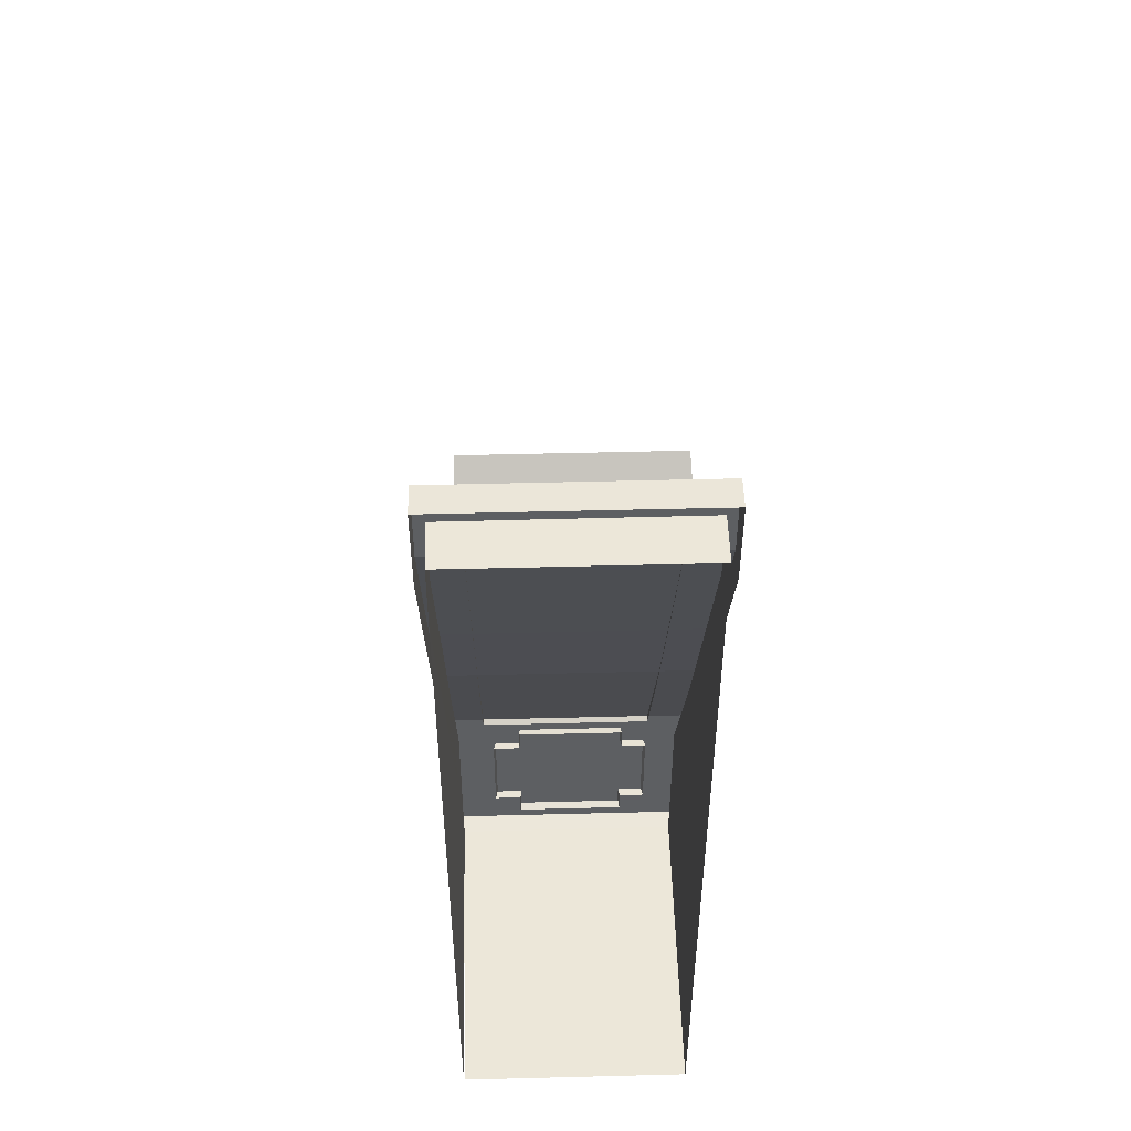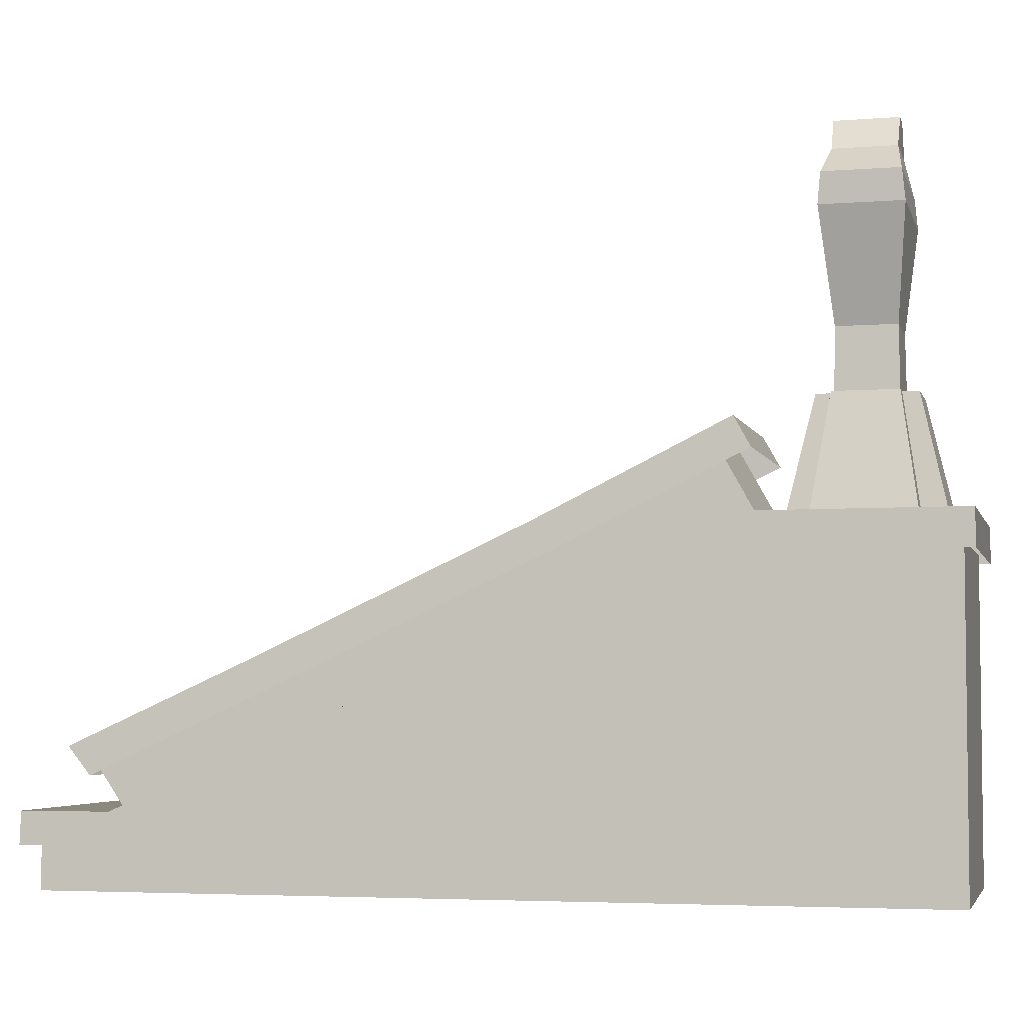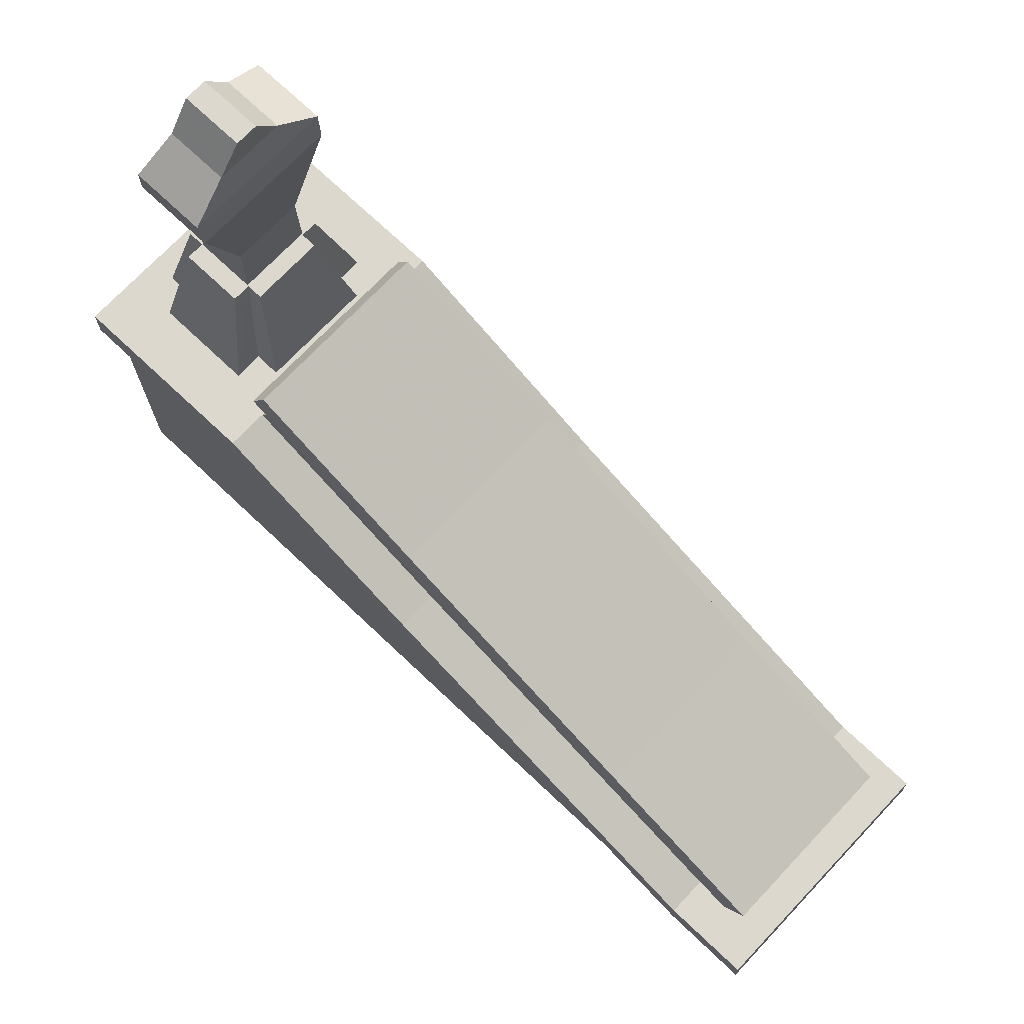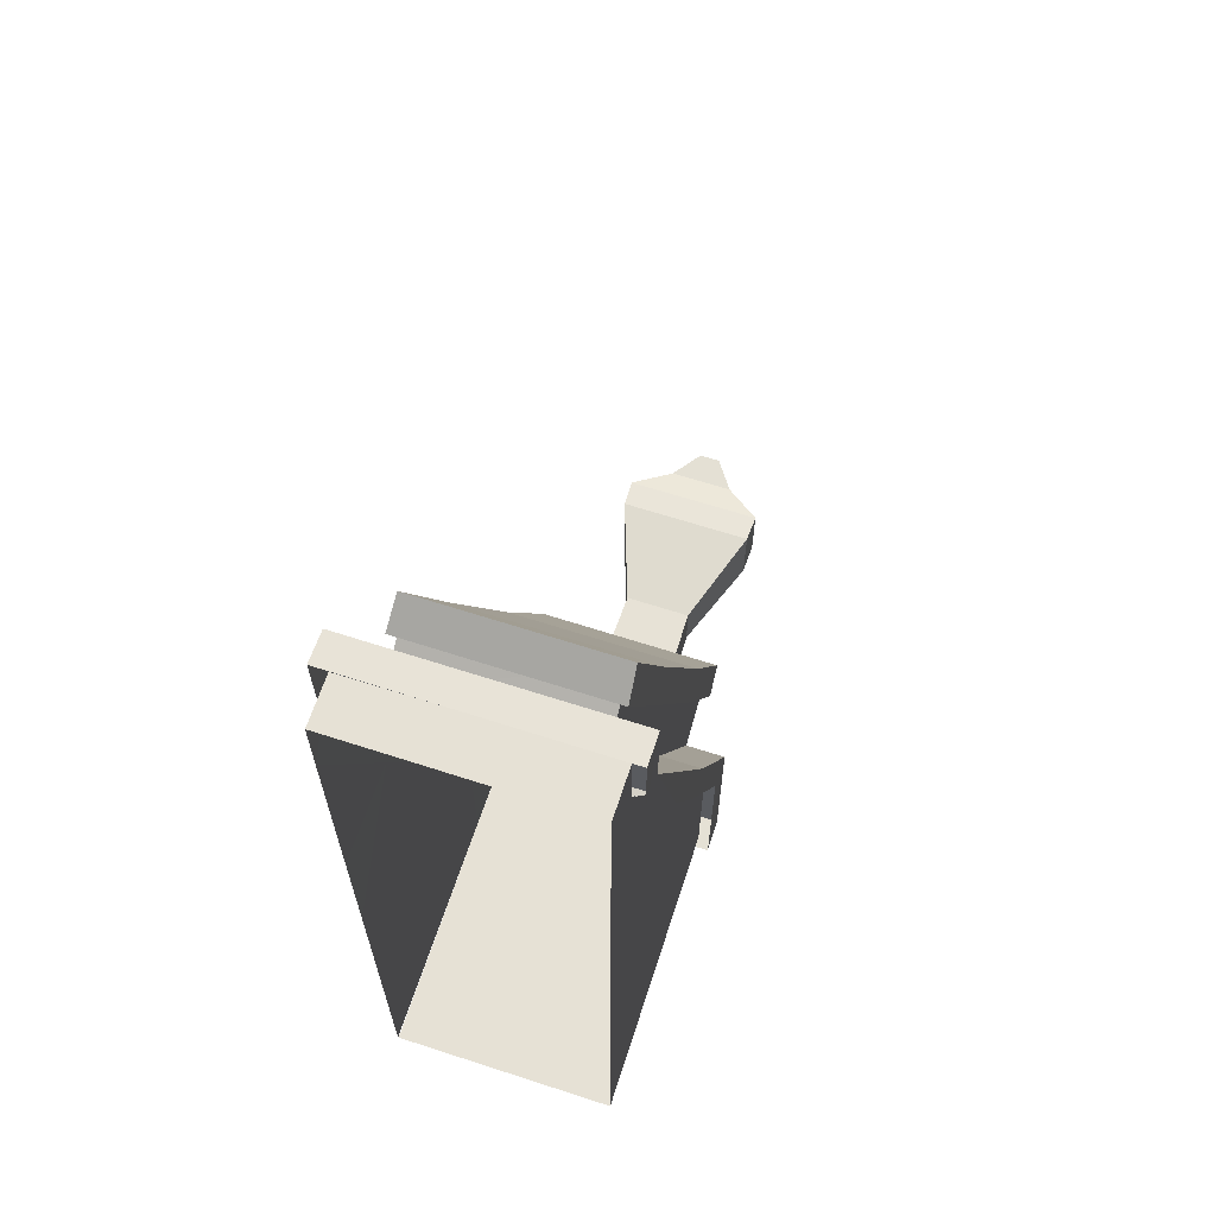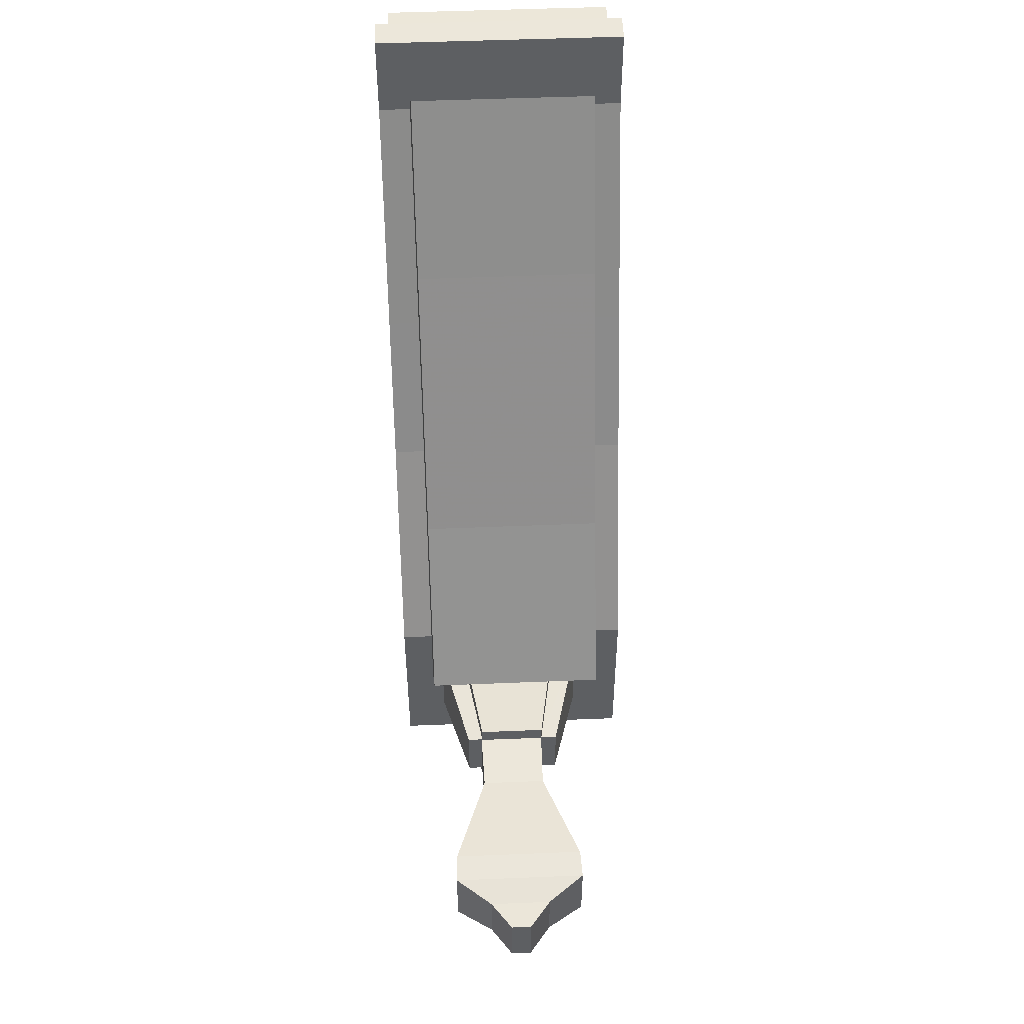
<metadata>
{"format":"obj","ext":"obj","renderer":"f3d","projection":"perspective","resolution":1024,"background":"white","views":[{"elev":50.1,"azim":178.4,"up":"+Y"},{"elev":-4.5,"azim":-75.9,"up":"+Z"},{"elev":72.2,"azim":133.4,"up":"+Z"},{"elev":64.5,"azim":-161.9,"up":"+Y"},{"elev":49.7,"azim":-2.6,"up":"+Y"}]}
</metadata>
<code>
g rongyao_jingjichang_01_louti_01
v 65.34 101.9 149.5
v 65.34 226.5 93.46
v -2.146 226.5 93.46
v -2.147 101.9 149.5
v -2.147 210.6 74.28
v -70.82 210.6 74.28
v -69.64 226.5 93.46
v -2.146 226.5 93.46
v -70.82 -229.3 280.7
v -69.64 -218 301
v -69.64 -89.43 237.9
v -70.82 -100.9 217.7
v -2.147 -229.3 280.7
v 66.52 -229.3 280.7
v 65.34 -218 301
v -2.147 -218 301
v 66.52 93.72 127.8
v 66.52 210.6 74.28
v 65.34 226.5 93.46
v 65.34 101.9 149.5
v -2.147 6.229 193.7
v -69.64 6.229 193.7
v -69.64 -89.43 237.9
v -2.147 -89.43 237.9
v -70.82 -3.606 172.7
v -69.64 6.229 193.7
v -69.64 101.9 149.5
v -70.82 93.72 127.8
v 66.52 -100.9 217.7
v 66.52 -3.606 172.7
v 65.34 6.229 193.7
v 65.34 -89.43 237.9
v -69.64 -218 301
v -2.147 -218 301
v 66.52 -229.3 280.7
v 65.34 -218 301
v -69.64 101.9 149.5
v -69.64 226.5 93.46
v -70.82 210.6 74.28
v -69.64 226.5 93.46
v 65.34 226.5 93.46
v 66.52 210.6 74.28
v -69.64 -218 301
v -70.82 -229.3 280.7
v 65.34 -89.43 237.9
v 65.34 6.229 193.7
v 65.34 -218 301
v 89.47 -232 239.1
v 89.8 -366.7 239.2
v 89.8 -366.9 214.4
v 89.8 -232.3 216.4
v 89.8 -232.3 216.4
v 89.65 -76.46 143.4
v 89.42 -76.46 164.8
v 89.47 -232 239.1
v -94.79 27.19 98.03
v -94.76 27.19 120.1
v -94.76 186.7 51.85
v -94.77 186.8 29.99
v -94.77 -232 239.1
v -94.82 -232.3 215.7
v -94.82 -366.9 214.4
v -94.79 -366.7 239.2
v 89.47 -232 239.1
v 73.14 -343.7 239.2
v 89.8 -366.7 239.2
v -2.782 27.19 120.1
v -2.782 186.7 51.85
v -94.76 186.7 51.85
v -94.76 27.19 120.1
v -94.82 -232.3 215.7
v -94.77 -232 239.1
v -94.77 -76.46 164.8
v -94.8 -76.46 142.5
v -2.783 -232 239.1
v -2.782 -76.46 164.8
v -94.77 -76.46 164.8
v -94.77 -232 239.1
v 89.55 27.19 98.55
v 89.39 27.19 120.1
v 89.41 186.8 29.99
v 89.33 186.7 51.85
v 89.53 248.6 29.76
v 89.33 247.8 51.85
v -2.782 226.7 51.85
v -2.782 247.8 51.85
v -94.76 247.8 51.85
v -71.47 226.7 51.85
v -94.76 247.8 51.85
v -94.78 248.6 29.76
v -2.786 248.6 29.76
v -94.78 248.6 29.76
v -94.76 247.8 51.85
v -2.782 247.8 51.85
v -2.783 -232 239.1
v -94.77 -232 239.1
v -74.73 -342.7 239.2
v -2.783 -344 239.2
v -2.782 27.19 120.1
v 89.39 27.19 120.1
v 89.33 186.7 51.85
v -2.782 186.7 51.85
v -2.783 -232 239.1
v 89.47 -232 239.1
v 89.42 -76.46 164.8
v -2.782 -76.46 164.8
v 66.45 226.7 51.85
v 89.33 247.8 51.85
v 89.53 248.6 29.76
v 89.33 247.8 51.85
v -2.782 186.7 51.85
v -2.782 226.7 51.85
v -71.47 226.7 51.85
v -94.76 186.7 51.85
v 89.33 186.7 51.85
v 66.45 226.7 51.85
v -2.782 226.7 51.85
v -2.782 186.7 51.85
v 89.33 247.8 51.85
v -94.76 247.8 51.85
v -2.783 -366.7 239.2
v -2.783 -367.1 214
v 89.8 -366.9 214.4
v 89.8 -366.7 239.2
v -94.79 -366.7 239.2
v -94.82 -366.9 214.4
v -2.783 -232 239.1
v -2.783 -344 239.2
v -94.79 -366.7 239.2
v -94.79 -366.7 239.2
v -2.783 -366.7 239.2
v -2.783 -344 239.2
v -74.73 -342.7 239.2
v 73.14 -343.7 239.2
v -2.783 -344 239.2
v -2.783 -366.7 239.2
v 89.8 -366.7 239.2
f 1 2 3
f 3 4 1
f 5 6 7
f 7 8 5
f 9 10 11
f 11 12 9
f 13 14 15
f 15 16 13
f 17 18 19
f 19 20 17
f 21 22 23
f 23 24 21
f 25 26 27
f 27 28 25
f 29 30 31
f 31 32 29
f 12 11 26
f 26 25 12
f 24 23 33
f 33 34 24
f 35 29 32
f 32 36 35
f 4 37 22
f 22 21 4
f 30 17 20
f 20 31 30
f 28 27 38
f 38 39 28
f 4 3 40
f 40 37 4
f 5 8 41
f 41 42 5
f 13 16 43
f 43 44 13
f 21 24 45
f 45 46 21
f 24 34 47
f 47 45 24
f 4 21 46
f 46 1 4
f 48 49 50
f 50 51 48
f 52 53 54
f 54 55 52
f 56 57 58
f 58 59 56
f 60 61 62
f 62 63 60
f 64 65 66
f 67 68 69
f 69 70 67
f 71 72 73
f 73 74 71
f 75 76 77
f 77 78 75
f 79 80 54
f 54 53 79
f 81 82 80
f 80 79 81
f 74 73 57
f 57 56 74
f 76 67 70
f 70 77 76
f 81 83 84
f 84 82 81
f 85 86 87
f 87 88 85
f 59 58 89
f 89 90 59
f 91 92 93
f 93 94 91
f 95 96 97
f 97 98 95
f 99 100 101
f 101 102 99
f 103 104 105
f 105 106 103
f 106 105 100
f 100 99 106
f 107 108 86
f 86 85 107
f 109 91 94
f 94 110 109
f 111 112 113
f 113 114 111
f 115 116 117
f 117 118 115
f 119 116 115
f 113 120 114
f 121 122 123
f 123 124 121
f 125 126 122
f 122 121 125
f 127 128 65
f 65 64 127
f 96 129 97
f 130 131 132
f 132 133 130
f 134 135 136
f 136 137 134
g rongyao_jingjichang_01_louti_01
v 1.505 -319.1 497.1
v 1.505 -297.6 497.1
v -13.79 -297.6 497.1
v -13.79 -319.1 497.1
v -30.61 -317.7 360.5
v -31.55 -318.5 315
v 19.27 -318.5 315
v 18.32 -317.7 360.5
v 18.32 -277.6 360.5
v 18.32 -297.7 360.5
v 19.27 -297.7 315
v 19.27 -276.9 315
v 18.32 -277.6 360.5
v 19.27 -276.9 315
v -31.55 -276.9 315
v -30.61 -277.6 360.5
v -30.61 -317.7 360.5
v -30.61 -297.7 360.5
v -31.55 -297.7 315
v -31.55 -318.5 315
v 44.49 -325.1 434.2
v -55.48 -325.1 434.2
v 44.49 -297.7 434.2
v 44.49 -270.2 434.2
v -55.48 -270.2 434.2
v 44.49 -270.2 434.2
v -55.48 -297.7 434.2
v -55.48 -325.1 434.2
v -56.36 -323.1 454.9
v 45.37 -323.1 454.9
v 17.59 -318.8 475.2
v -29.27 -318.8 475.2
v 17.59 -276.7 475.2
v 17.59 -297.8 475.2
v 45.37 -297.7 454.9
v 45.37 -272.3 454.9
v 45.37 -272.3 454.9
v -56.36 -272.3 454.9
v -29.27 -276.7 475.2
v 17.59 -276.7 475.2
v -29.27 -318.8 475.2
v -29.27 -297.8 475.2
v -56.36 -297.7 454.9
v -56.36 -323.1 454.9
v 1.505 -319.1 497.1
v -13.79 -319.1 497.1
v 1.505 -297.6 497.1
v 1.505 -276.2 497.1
v -13.79 -276.2 497.1
v 1.505 -276.2 497.1
v -13.79 -297.6 497.1
v -13.79 -319.1 497.1
v 1.505 -276.2 497.1
v -13.79 -276.2 497.1
v 18.32 -317.7 360.5
v 19.27 -318.5 315
v -30.61 -277.6 360.5
v -31.55 -276.9 315
v 44.49 -325.1 434.2
v -55.48 -270.2 434.2
v 17.59 -318.8 475.2
v 45.37 -323.1 454.9
v -29.27 -276.7 475.2
v -56.36 -272.3 454.9
v 1.505 -319.1 497.1
v -13.79 -276.2 497.1
v -64.56 -263 233.4
v -64.56 -332.3 233.4
v -42.51 -319.4 317.6
v -42.51 -276 317.6
v 34.37 -245.5 233.4
v -46.01 -245.5 233.4
v -30.9 -265 317.6
v 19.41 -265 317.6
v 54.08 -332.3 233.4
v 54.08 -263 233.4
v 31.74 -276 317.6
v 31.74 -319.4 317.6
v -46.01 -349.9 233.4
v 34.37 -349.9 233.4
v 19.41 -330.4 317.6
v -30.9 -330.4 317.6
v -30.9 -276 317.6
v -46.05 -263.1 233.4
v -64.56 -263 233.4
v -42.51 -276 317.6
v 19.41 -319.4 317.6
v 34.27 -332.2 233.4
v 54.08 -332.3 233.4
v 31.74 -319.4 317.6
v -30.9 -276 317.6
v 19.41 -276 317.6
v 19.41 -265 317.6
v -30.9 -265 317.6
v 19.41 -319.4 317.6
v -30.9 -319.4 317.6
v -30.9 -330.4 317.6
v 19.41 -330.4 317.6
v 19.41 -265 317.6
v 19.41 -276 317.6
v 34.28 -263.3 233.4
v 34.37 -245.5 233.4
v -30.9 -330.4 317.6
v -30.9 -319.4 317.6
v -45.83 -332.4 233.4
v -46.01 -349.9 233.4
v -30.9 -319.4 317.6
v -30.9 -276 317.6
v -42.51 -276 317.6
v -42.51 -319.4 317.6
v 31.74 -276 317.6
v 19.41 -276 317.6
v 19.41 -319.4 317.6
v 31.74 -319.4 317.6
v 19.41 -330.4 317.6
v 34.37 -349.9 233.4
v 31.74 -276 317.6
v 54.08 -263 233.4
v -30.9 -265 317.6
v -46.01 -245.5 233.4
v -42.51 -319.4 317.6
v -64.56 -332.3 233.4
v -30.9 -276 317.6
v -30.9 -319.4 317.6
v 19.41 -319.4 317.6
v 19.41 -276 317.6
f 138 139 140
f 140 141 138
f 142 143 144
f 144 145 142
f 146 147 148
f 148 149 146
f 150 151 152
f 152 153 150
f 154 155 156
f 156 157 154
f 142 145 158
f 158 159 142
f 160 147 146
f 146 161 160
f 150 153 162
f 162 163 150
f 164 155 154
f 154 165 164
f 166 167 168
f 168 169 166
f 170 171 172
f 172 173 170
f 174 175 176
f 176 177 174
f 178 179 180
f 180 181 178
f 169 168 182
f 182 183 169
f 184 171 170
f 170 185 184
f 177 176 186
f 186 187 177
f 188 179 178
f 178 189 188
f 159 158 167
f 167 166 159
f 173 172 160
f 160 161 173
f 163 162 175
f 175 174 163
f 181 180 164
f 164 165 181
f 190 191 140
f 140 139 190
f 192 193 148
f 148 147 192
f 194 195 156
f 156 155 194
f 160 196 192
f 192 147 160
f 164 197 194
f 194 155 164
f 198 199 172
f 172 171 198
f 200 201 180
f 180 179 200
f 202 198 171
f 171 184 202
f 188 203 200
f 200 179 188
f 199 196 160
f 160 172 199
f 201 197 164
f 164 180 201
f 204 205 206
f 206 207 204
f 208 209 210
f 210 211 208
f 212 213 214
f 214 215 212
f 216 217 218
f 218 219 216
f 220 221 222
f 222 223 220
f 224 225 226
f 226 227 224
f 228 229 230
f 230 231 228
f 232 233 234
f 234 235 232
f 236 237 238
f 238 239 236
f 240 241 242
f 242 243 240
f 244 245 246
f 246 247 244
f 248 249 250
f 250 251 248
f 252 253 225
f 225 224 252
f 237 254 255
f 255 238 237
f 256 257 221
f 221 220 256
f 241 258 259
f 259 242 241
f 260 261 262
f 262 263 260
g rongyao_jingjichang_01_louti_01
v 61.29 187 51.23
v -65.59 187 51.23
v -65.59 217.3 95.61
v 61.29 217.6 95.61
v -65.59 -69.53 228.2
v -65.59 64.15 166.1
v -65.59 33.78 115.9
v -65.59 -99.98 173.1
v -65.59 -233.7 235.1
v 61.29 -233.7 235.1
v 61.29 -203.2 290.2
v -65.59 -203.2 290.2
v 61.29 -69.42 228.2
v 61.29 -99.98 173.1
v 61.29 33.78 115.9
v 61.29 64.36 166.1
v 80.39 -359.6 219.7
v 80.47 -359.6 177.3
v 80.48 -232.3 177.5
v 80.39 -232.3 221.3
v -85.47 -359.6 -0.17
v -85.47 -359.6 177.4
v -85.47 -232.3 177.8
v -85.47 -232.3 -0.1707
v -85.47 -232.3 -0.1707
v -85.47 -232.3 177.8
v -85.47 -76.5 112.2
v -85.47 -76.51 -0.1661
v -85.47 27.17 68.74
v -85.47 27.17 -0.1627
v -85.47 186.7 -0.1575
v -85.47 186.7 34.93
v -85.47 186.7 -0.1575
v -85.47 27.17 68.74
v -85.47 27.17 103
v -85.47 -76.5 112.2
v -85.47 -76.51 147.4
v -85.47 -232.3 177.8
v -85.47 -232.3 220.6
v -85.47 -232.3 220.6
v -85.47 -232.3 177.8
v -85.47 -359.6 177.4
v -85.47 -359.6 219.7
v 80.48 -76.5 111.7
v 80.48 27.07 68.68
v 80.39 26.96 105.2
v 80.39 -76.49 149.2
v -85.46 237.3 -0.157
v -85.47 186.7 -0.1575
v -85.47 186.7 34.93
v -85.46 237.3 34.38
v 80.39 237.3 33.84
v 80.39 186.7 33.84
v 80.48 186.7 -0.157
v 80.39 237.3 -0.1565
v -85.46 237.3 34.38
v 80.39 237.3 33.84
v 80.39 237.3 -0.1565
v -85.46 237.3 -0.157
v -85.47 -359.6 -0.17
v 80.15 -359.6 -0.17
v 80.47 -359.6 177.3
v -85.47 -359.6 177.4
v -85.47 -359.6 177.4
v 80.47 -359.6 177.3
v 80.15 -359.6 219.7
v -85.47 -359.6 219.7
v 80.58 -359.6 -0.17
v 80.58 -232.3 -0.1707
v 80.48 -232.3 177.5
v 80.47 -359.6 177.3
v 80.58 -232.3 -0.1707
v 80.58 -76.51 -0.1661
v 80.48 -76.5 111.7
v 80.48 -232.3 177.5
v 80.58 27.17 -0.1627
v 80.48 27.07 68.68
v 80.48 186.7 -0.157
v 80.48 -232.3 177.5
v 80.39 -232.3 221.3
v 80.39 186.7 33.84
v 80.48 186.7 -0.157
v 61.29 -203.2 290.2
v 61.29 -233.7 235.1
v 61.29 187 51.23
v 61.29 217.6 95.61
v -65.59 217.3 95.61
v -65.59 187 51.23
v -65.59 -233.7 235.1
v -65.59 -203.2 290.2
f 264 265 266
f 266 267 264
f 268 269 270
f 270 271 268
f 272 273 274
f 274 275 272
f 276 277 278
f 278 279 276
f 280 281 282
f 282 283 280
f 284 285 286
f 286 287 284
f 288 289 290
f 290 291 288
f 291 290 292
f 292 293 291
f 292 294 293
f 295 296 297
f 297 298 295
f 298 297 299
f 299 300 298
f 300 299 301
f 301 302 300
f 303 304 305
f 305 306 303
f 307 308 309
f 309 310 307
f 311 312 313
f 313 314 311
f 315 316 317
f 317 318 315
f 319 320 321
f 321 322 319
f 323 324 325
f 325 326 323
f 327 328 329
f 329 330 327
f 331 332 333
f 333 334 331
f 335 336 337
f 337 338 335
f 336 339 340
f 340 337 336
f 340 339 341
f 342 307 310
f 310 343 342
f 344 309 308
f 308 345 344
f 346 347 277
f 277 276 346
f 348 349 279
f 279 278 348
f 269 350 351
f 351 270 269
f 271 352 353
f 353 268 271

</code>
